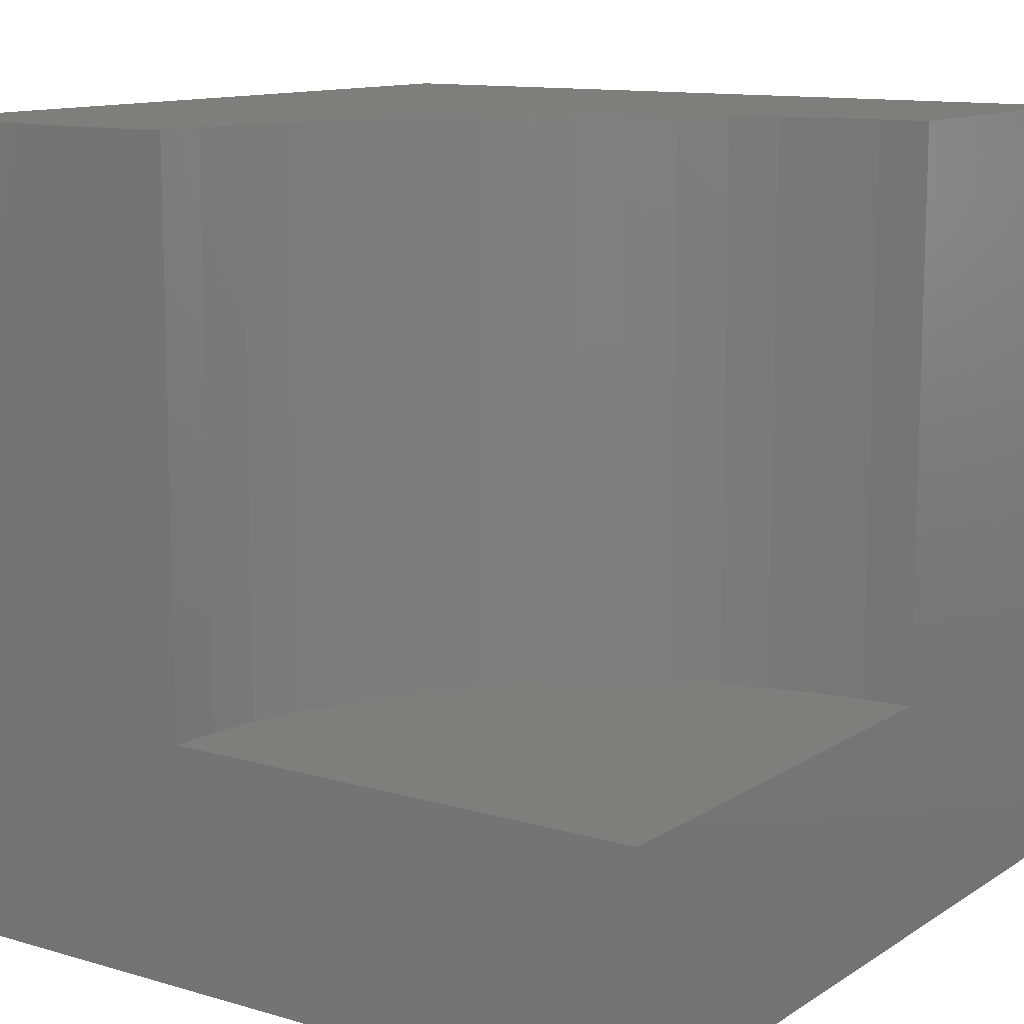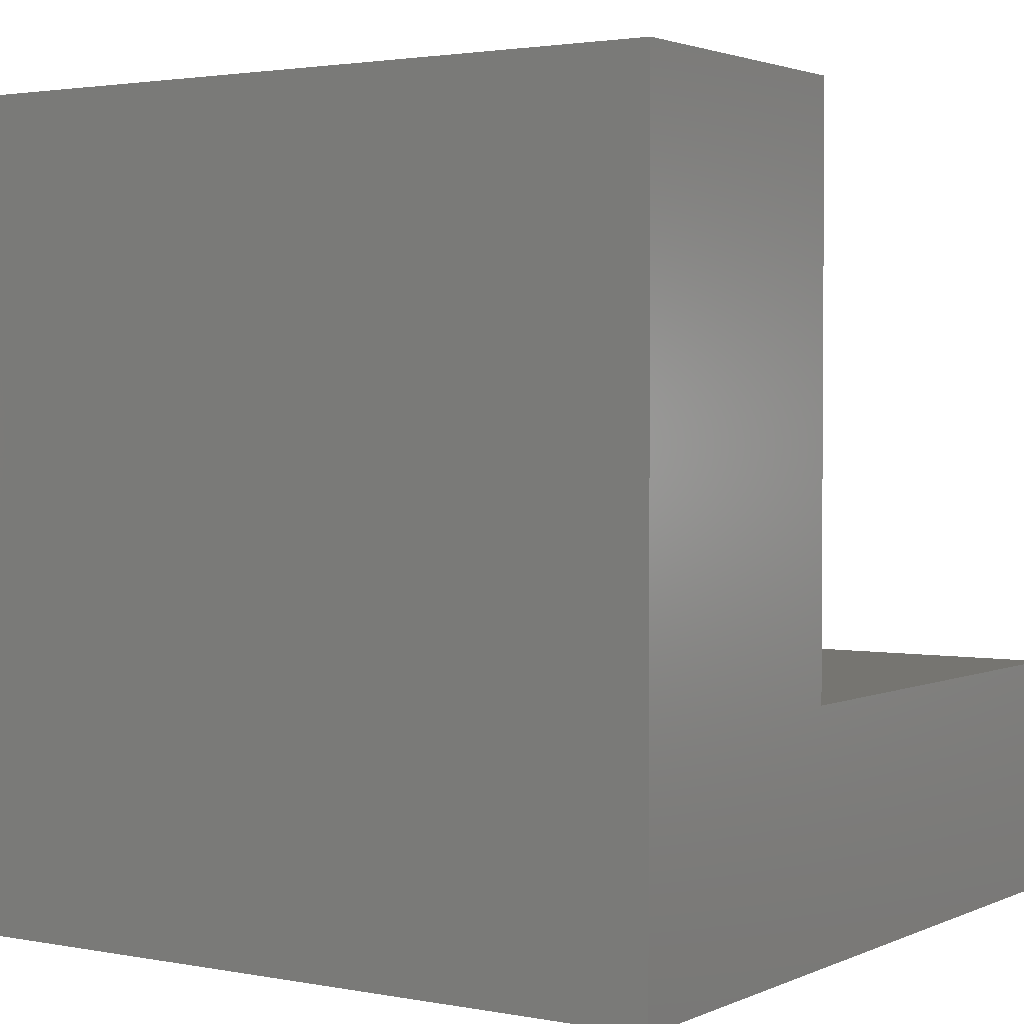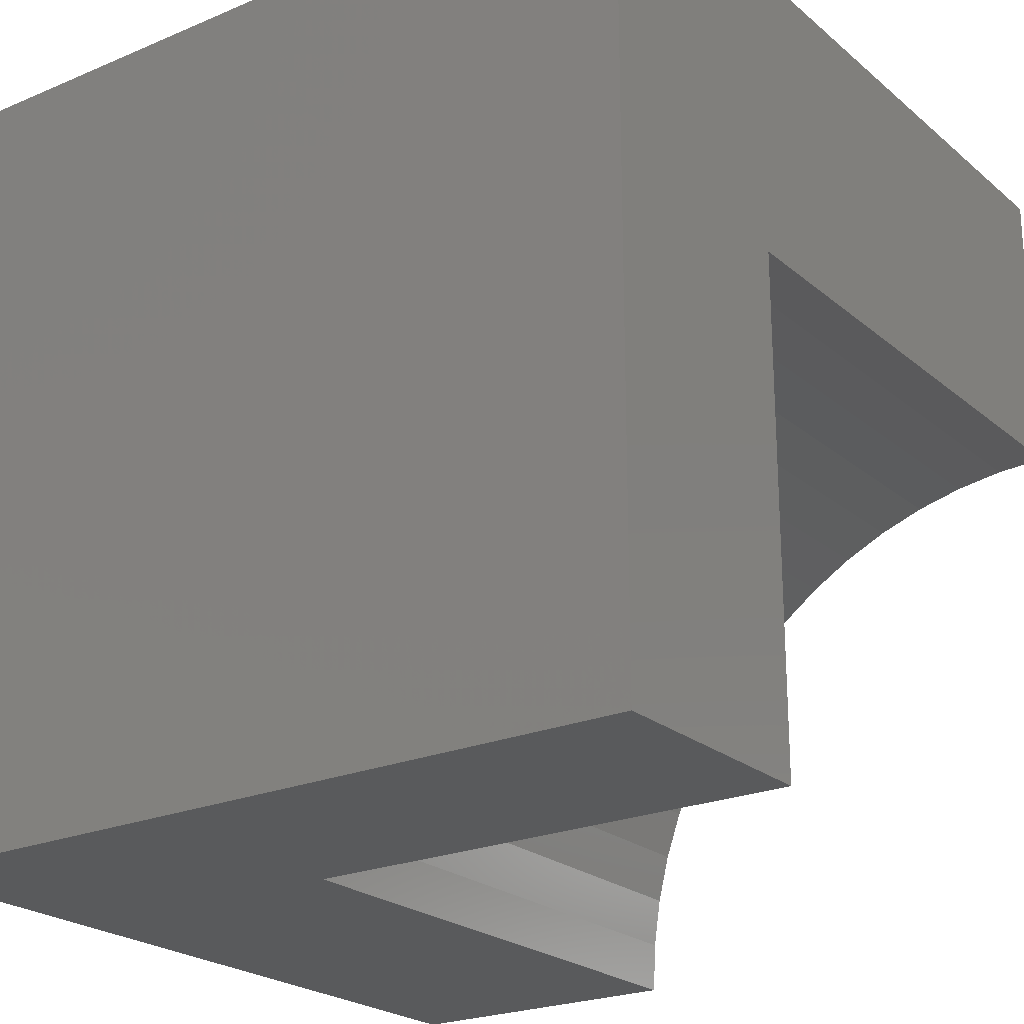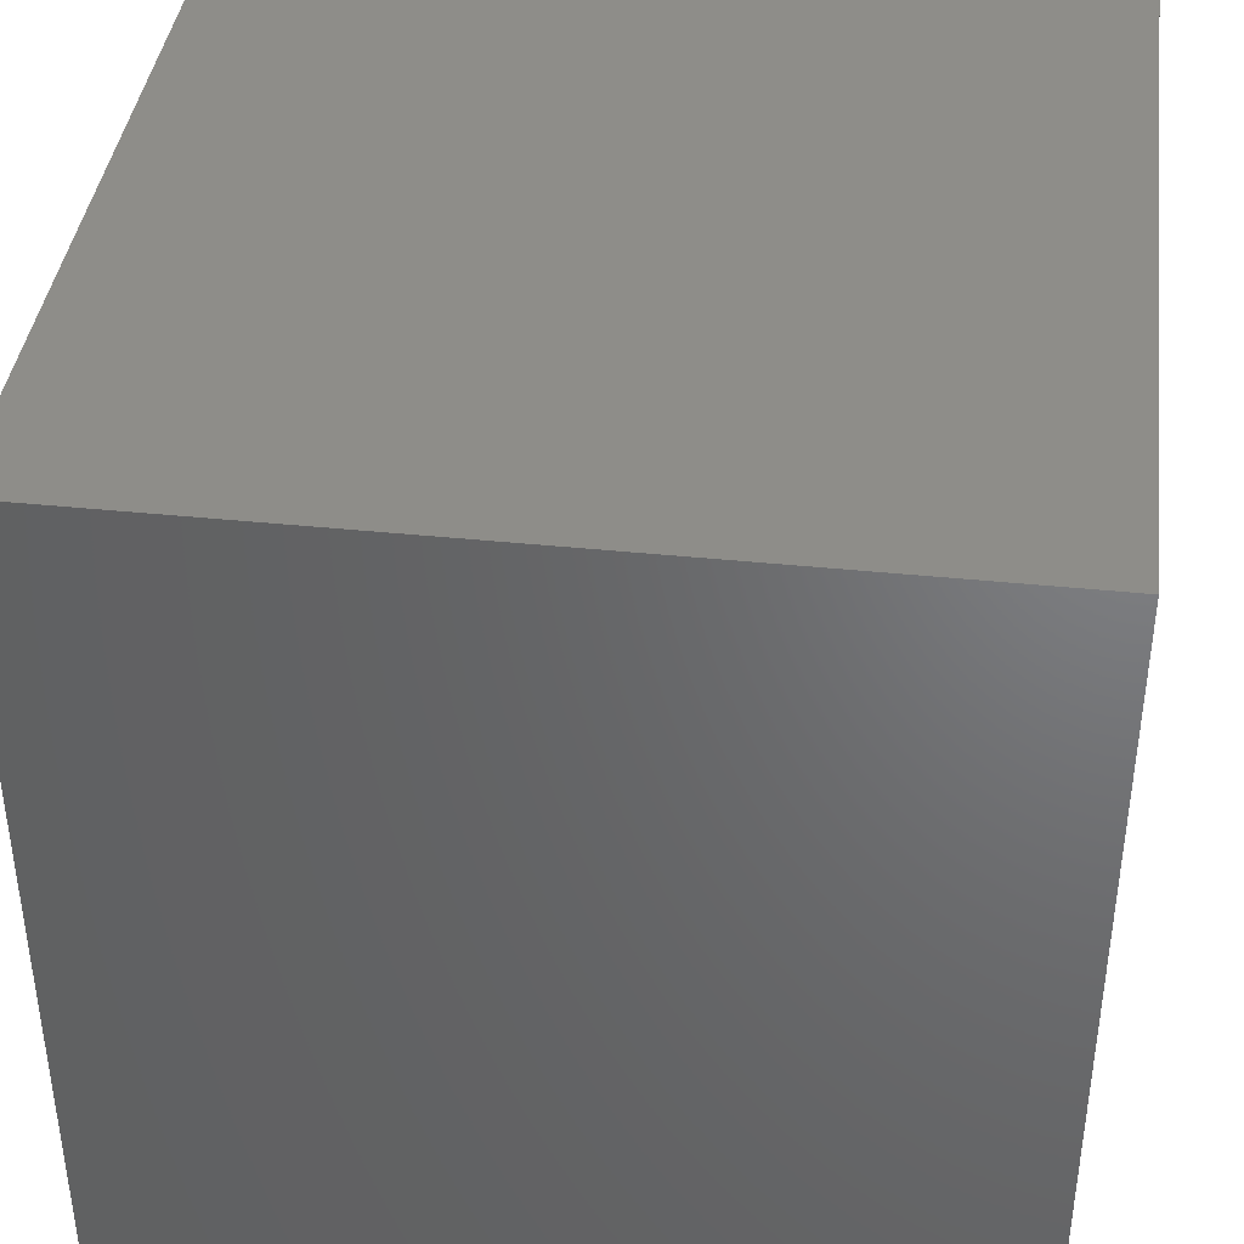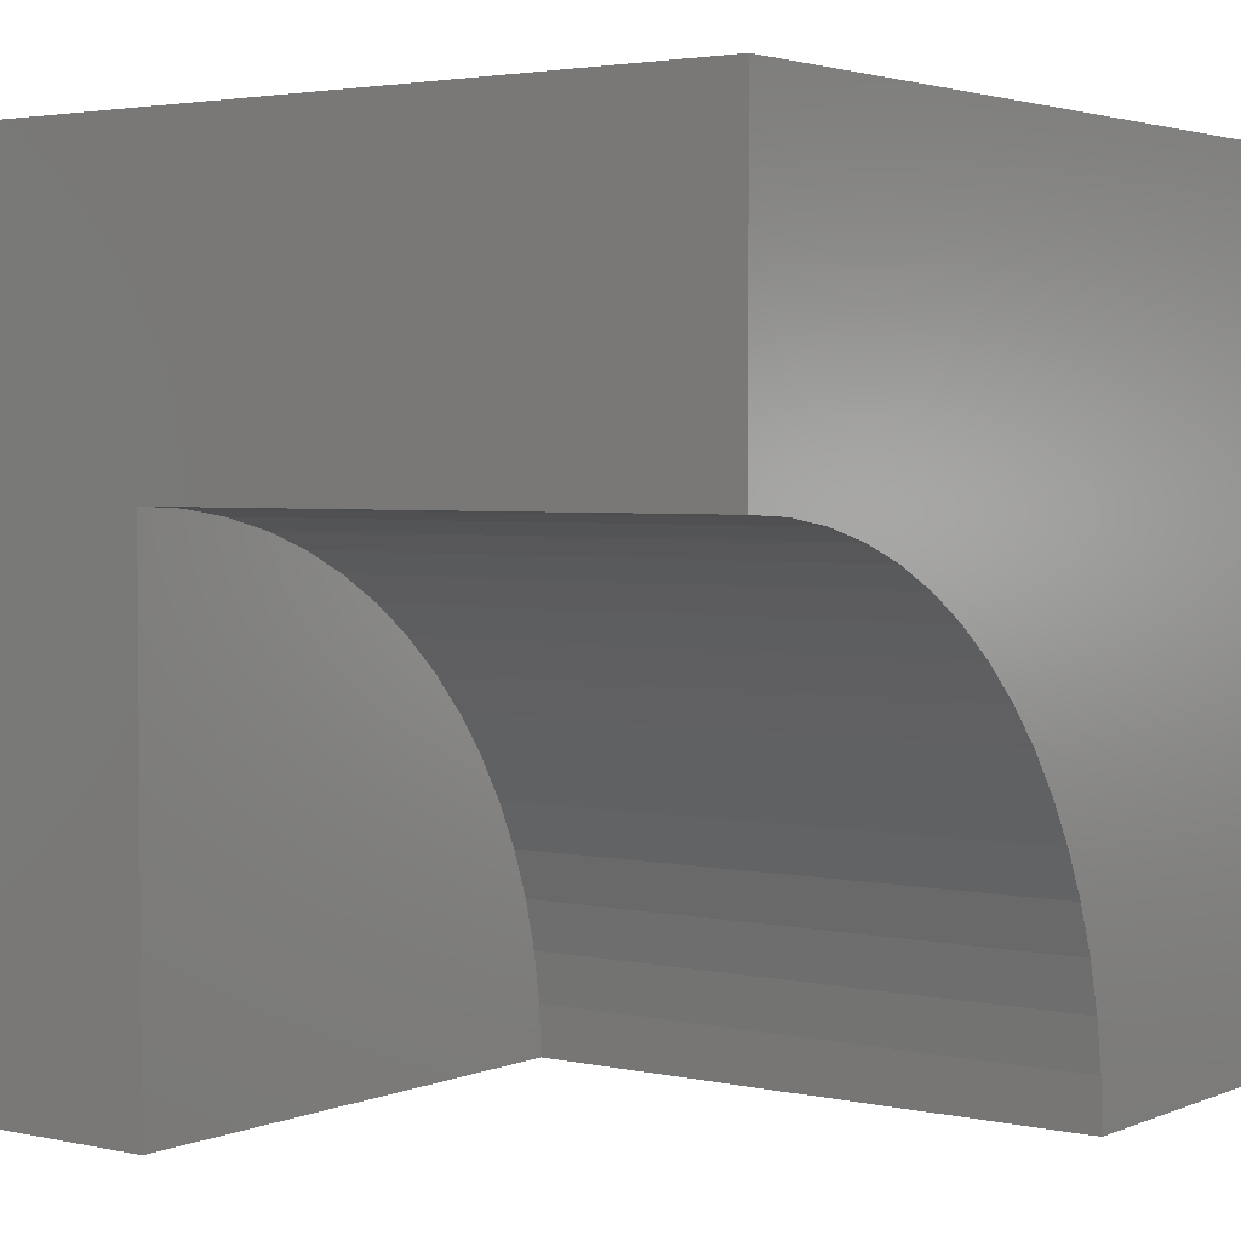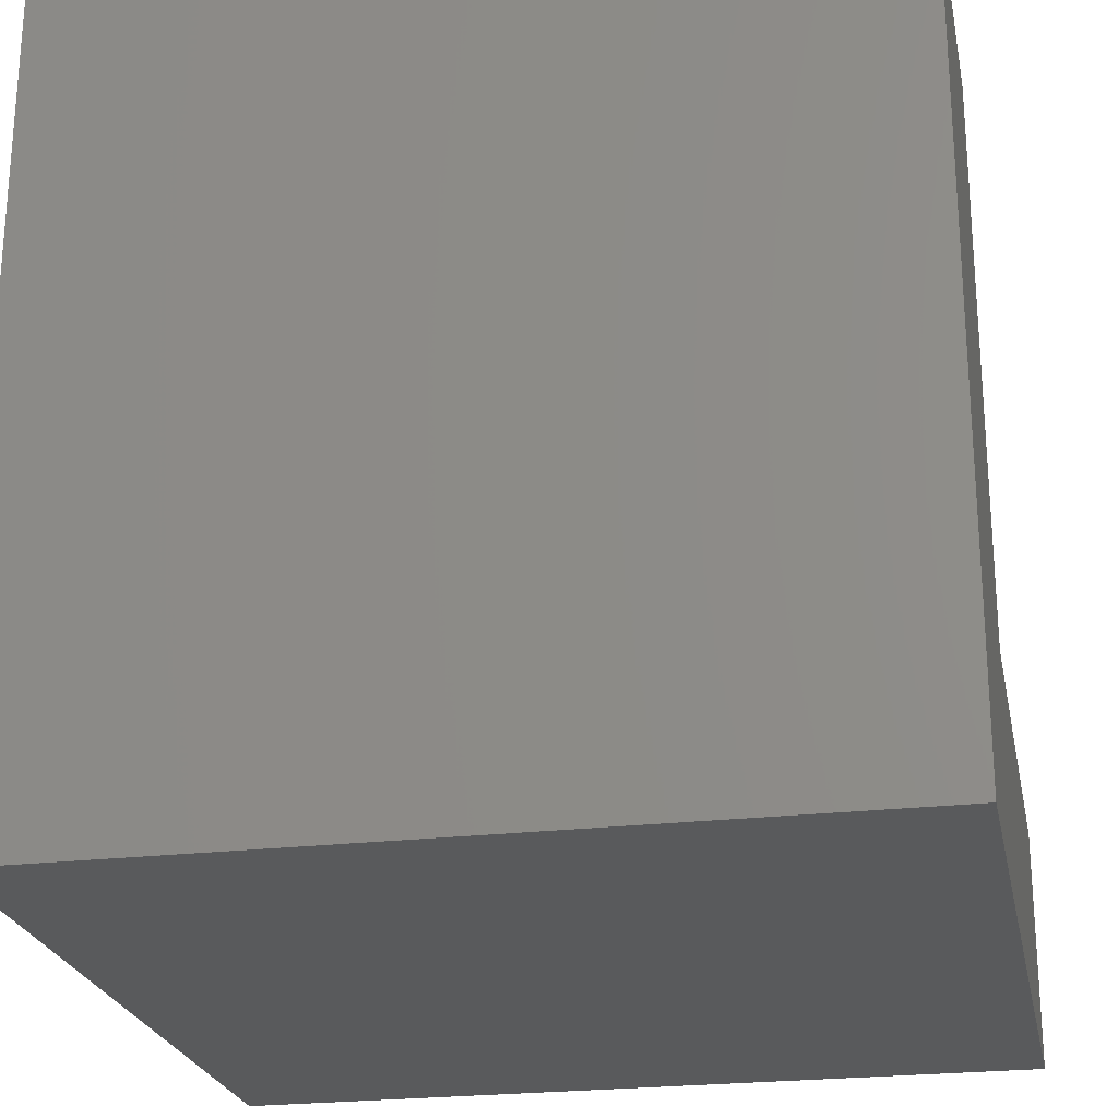
<metadata>
{"format":"stl","ext":"stl","renderer":"f3d","projection":"perspective","resolution":1024,"background":"white","views":[{"elev":12.0,"azim":-55.4,"up":"+Z"},{"elev":2.3,"azim":-146.2,"up":"+Z"},{"elev":-23.0,"azim":-144.2,"up":"+Y"},{"elev":40.1,"azim":97.3,"up":"+Y"},{"elev":3.0,"azim":-53.5,"up":"+Y"},{"elev":-23.9,"azim":-168.8,"up":"+Z"}]}
</metadata>
<code>
# stl→obj: 44 verts, 80 faces
v 0 6.235 10
v 0 10 10
v 0 6.235 2.981
v 0 10 0
v 0 0 2.981
v 0 0 0
v 6.205 0.6112 10
v 6.235 0 10
v 10 0 10
v 3.818e-16 6.235 10
v 0.6112 6.205 10
v 2.939 5.499 10
v 3.464 5.184 10
v 10 10 10
v 3.956 4.82 10
v 4.409 4.409 10
v 4.82 3.956 10
v 5.184 3.464 10
v 6.115 1.216 10
v 1.216 6.115 10
v 1.81 5.967 10
v 2.386 5.761 10
v 5.499 2.939 10
v 5.761 2.386 10
v 5.967 1.81 10
v 10 10 0
v 10 0 0
v 6.235 0 2.981
v 6.205 0.6112 2.981
v 6.115 1.216 2.981
v 5.967 1.81 2.981
v 5.761 2.386 2.981
v 5.499 2.939 2.981
v 5.184 3.464 2.981
v 4.82 3.956 2.981
v 4.409 4.409 2.981
v 3.956 4.82 2.981
v 3.464 5.184 2.981
v 2.939 5.499 2.981
v 2.386 5.761 2.981
v 1.81 5.967 2.981
v 1.216 6.115 2.981
v 0.6112 6.205 2.981
v 3.818e-16 6.235 2.981
f 1 2 3
f 3 2 4
f 3 4 5
f 5 4 6
f 7 8 9
f 2 10 11
f 12 13 14
f 14 13 15
f 15 16 14
f 14 16 17
f 14 17 18
f 7 9 19
f 11 20 2
f 2 20 21
f 2 21 14
f 14 21 22
f 14 22 12
f 18 23 14
f 14 23 24
f 14 24 9
f 9 24 25
f 9 25 19
f 26 14 27
f 27 14 9
f 4 26 6
f 6 26 27
f 14 26 2
f 2 26 4
f 5 6 28
f 28 6 27
f 28 27 8
f 8 27 9
f 28 8 7
f 28 7 29
f 29 7 19
f 29 19 30
f 30 19 25
f 30 25 31
f 31 25 24
f 31 24 32
f 32 24 23
f 32 23 33
f 33 23 18
f 33 18 34
f 34 18 17
f 34 17 35
f 35 17 16
f 35 16 36
f 36 16 15
f 36 15 37
f 37 15 13
f 37 13 38
f 38 13 12
f 38 12 39
f 39 12 22
f 39 22 40
f 40 22 21
f 40 21 41
f 41 21 20
f 41 20 42
f 42 20 11
f 42 11 43
f 43 11 10
f 43 10 44
f 28 29 5
f 5 29 30
f 5 30 31
f 31 32 5
f 5 32 33
f 5 33 34
f 34 35 5
f 5 35 36
f 5 36 37
f 5 40 41
f 37 38 5
f 5 38 39
f 5 39 40
f 41 42 5
f 5 42 43
f 5 43 44

</code>
